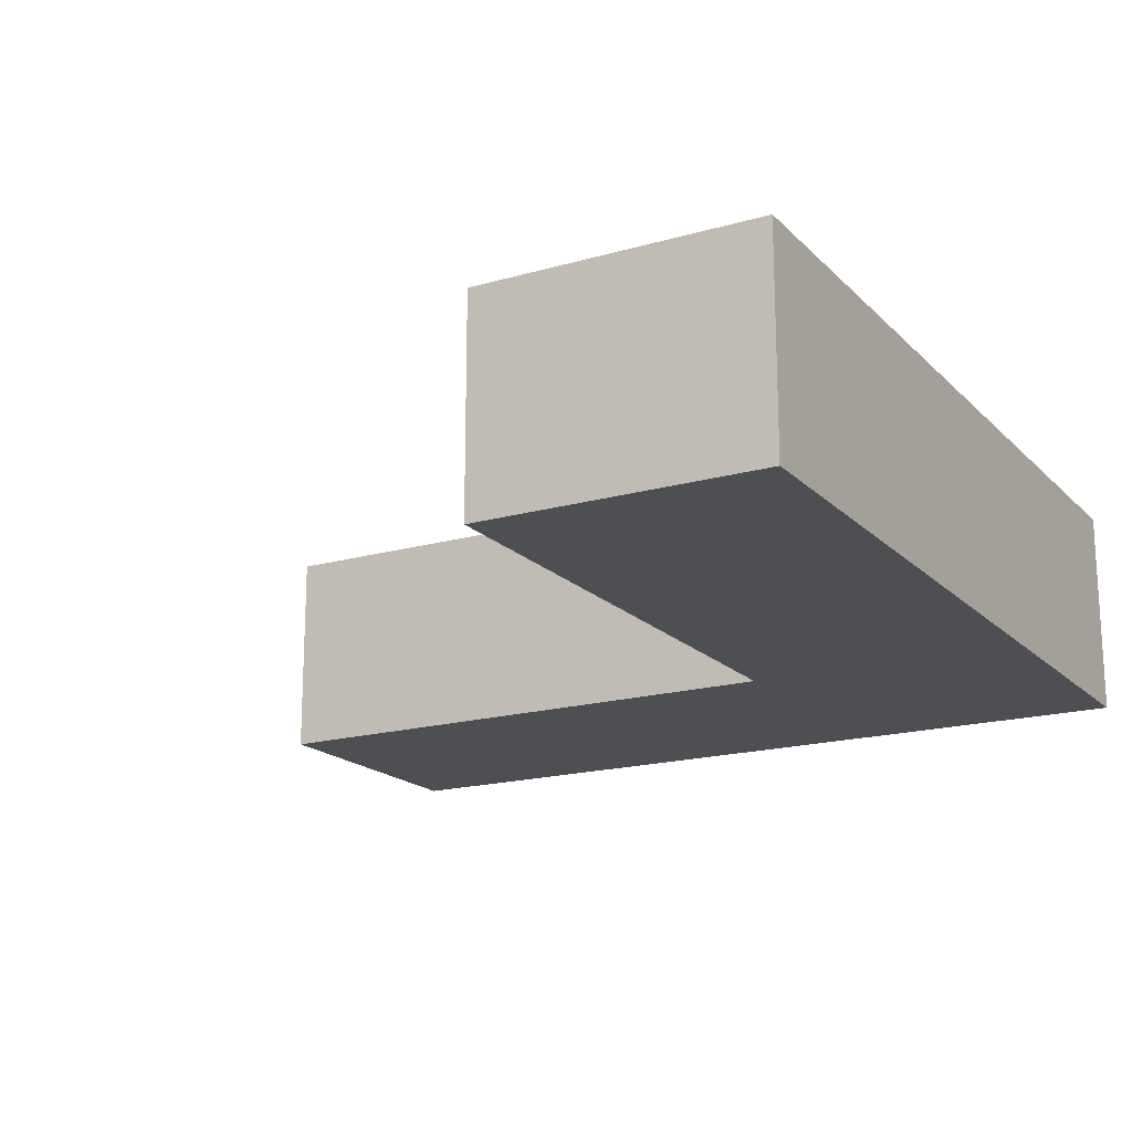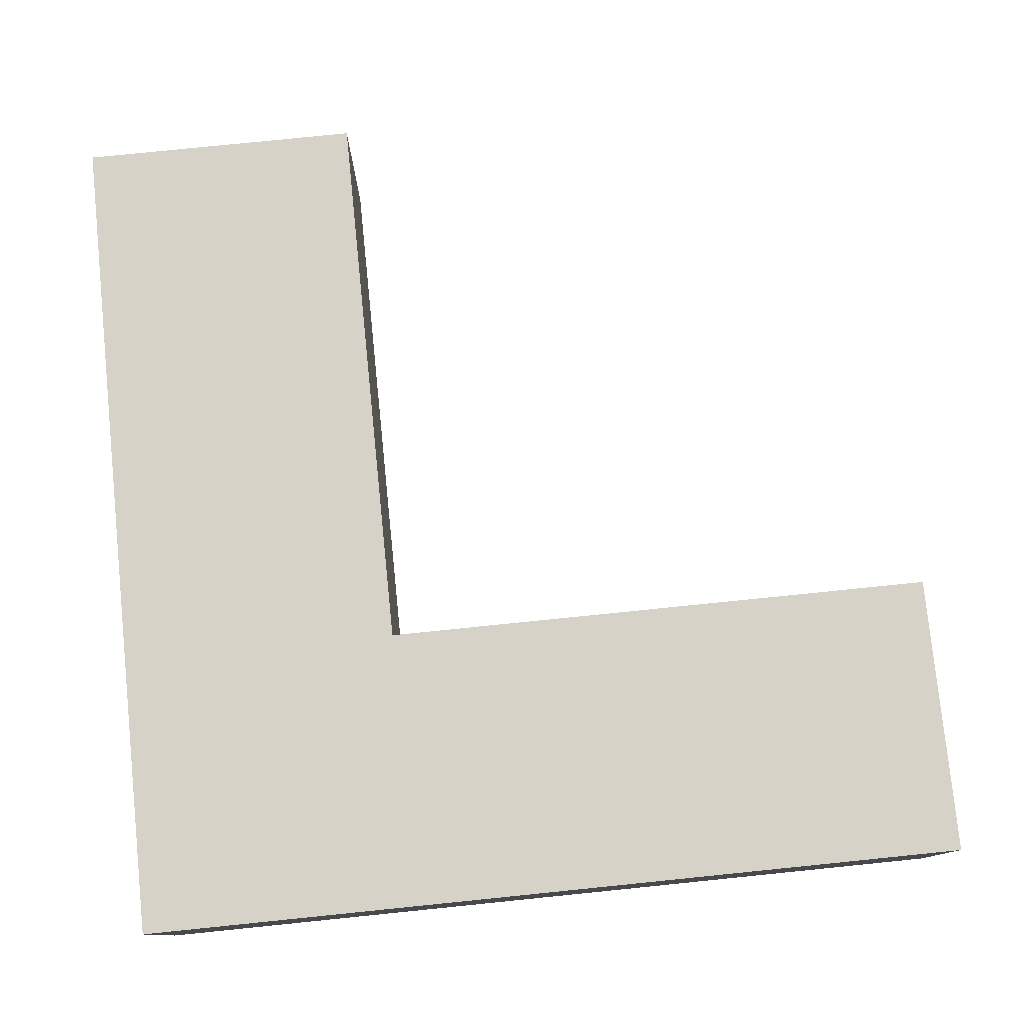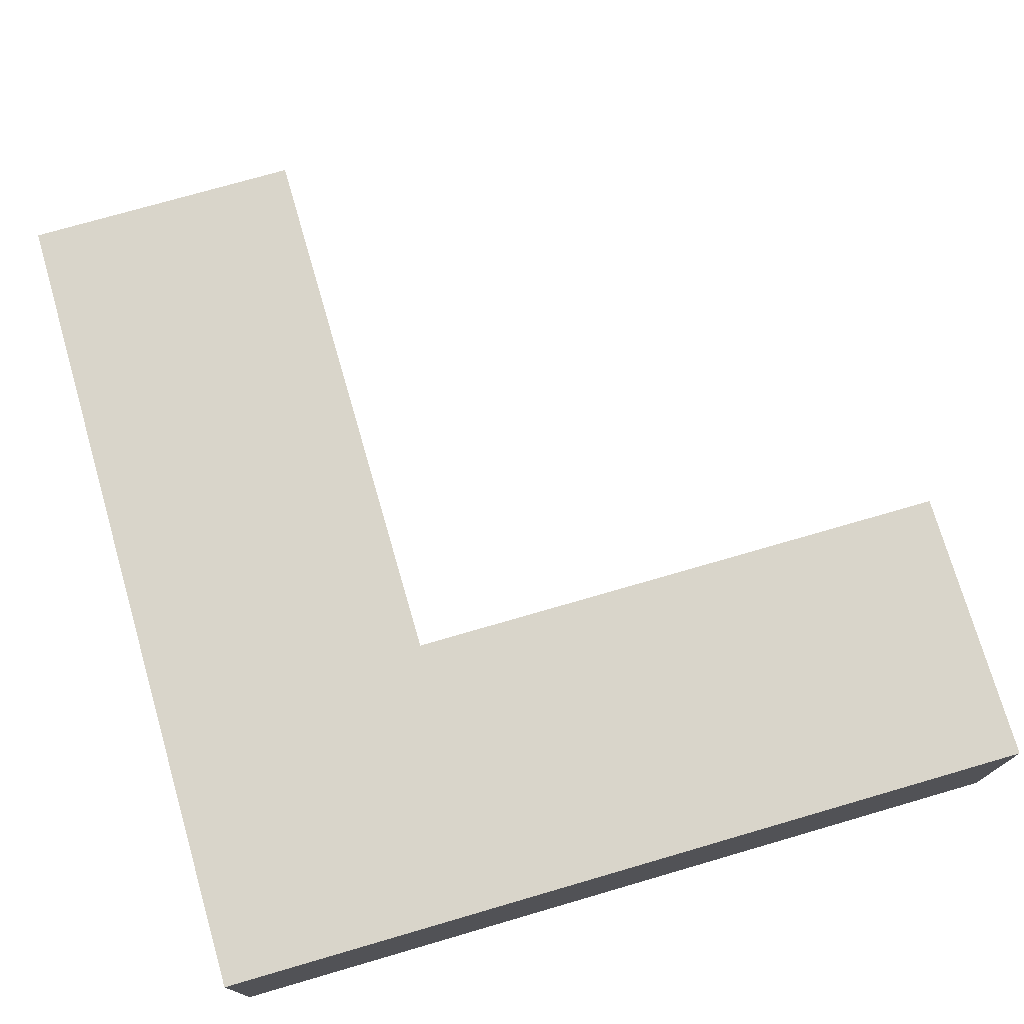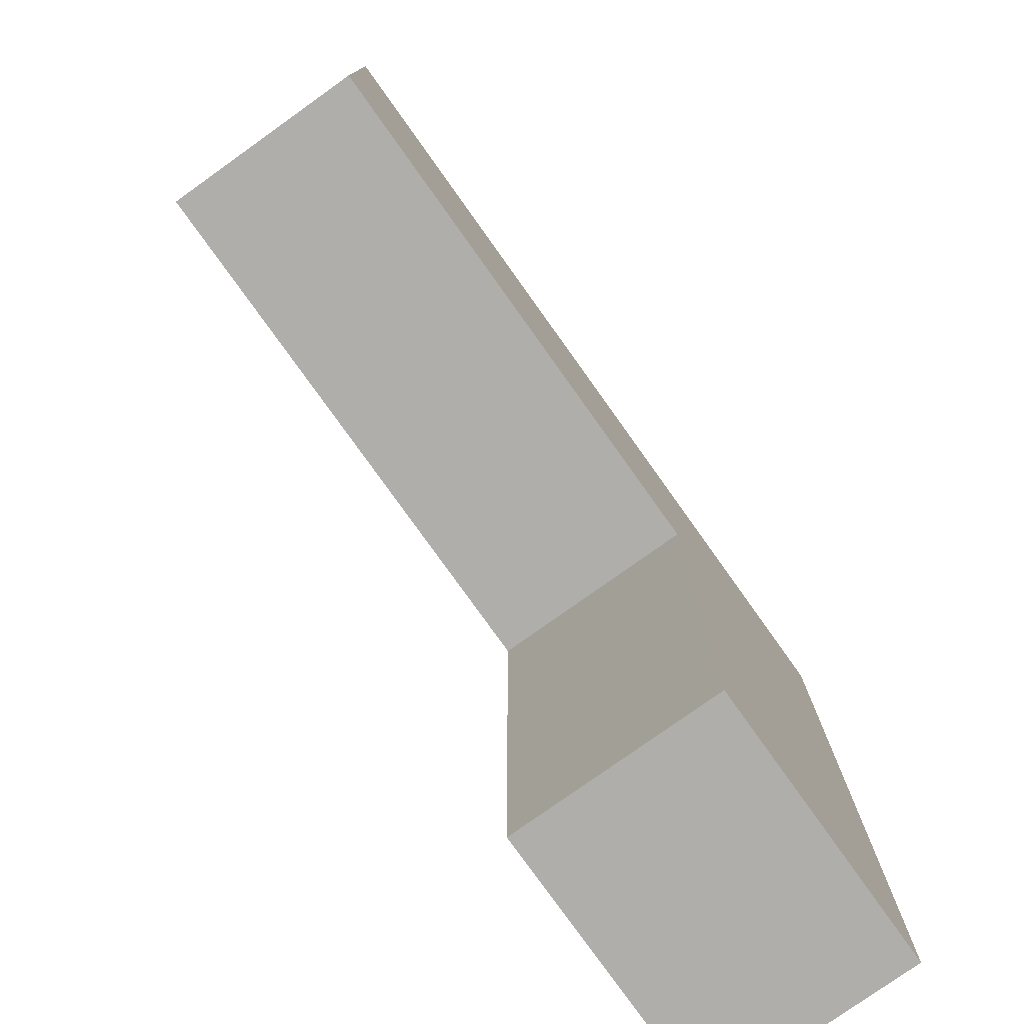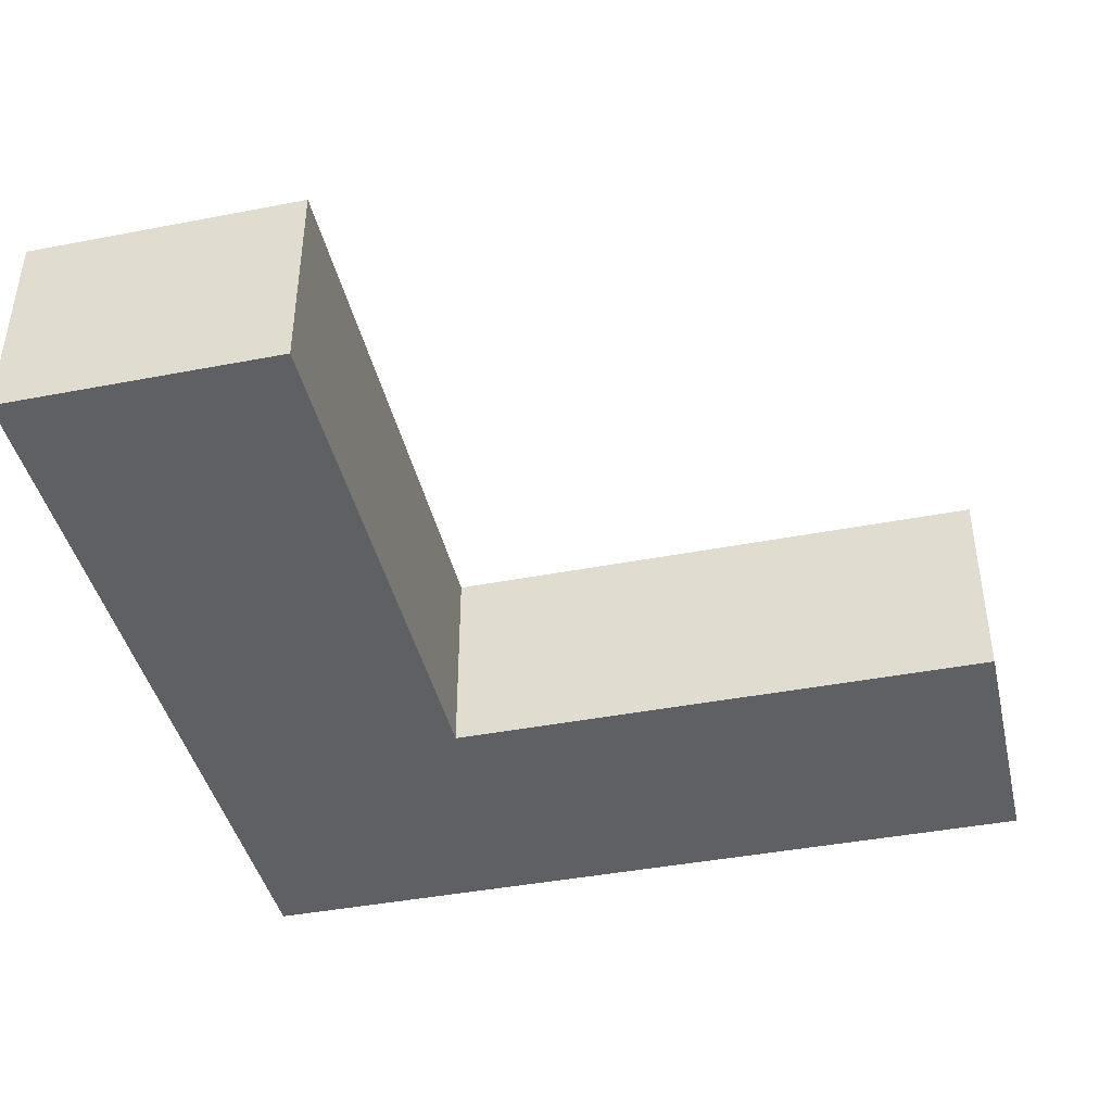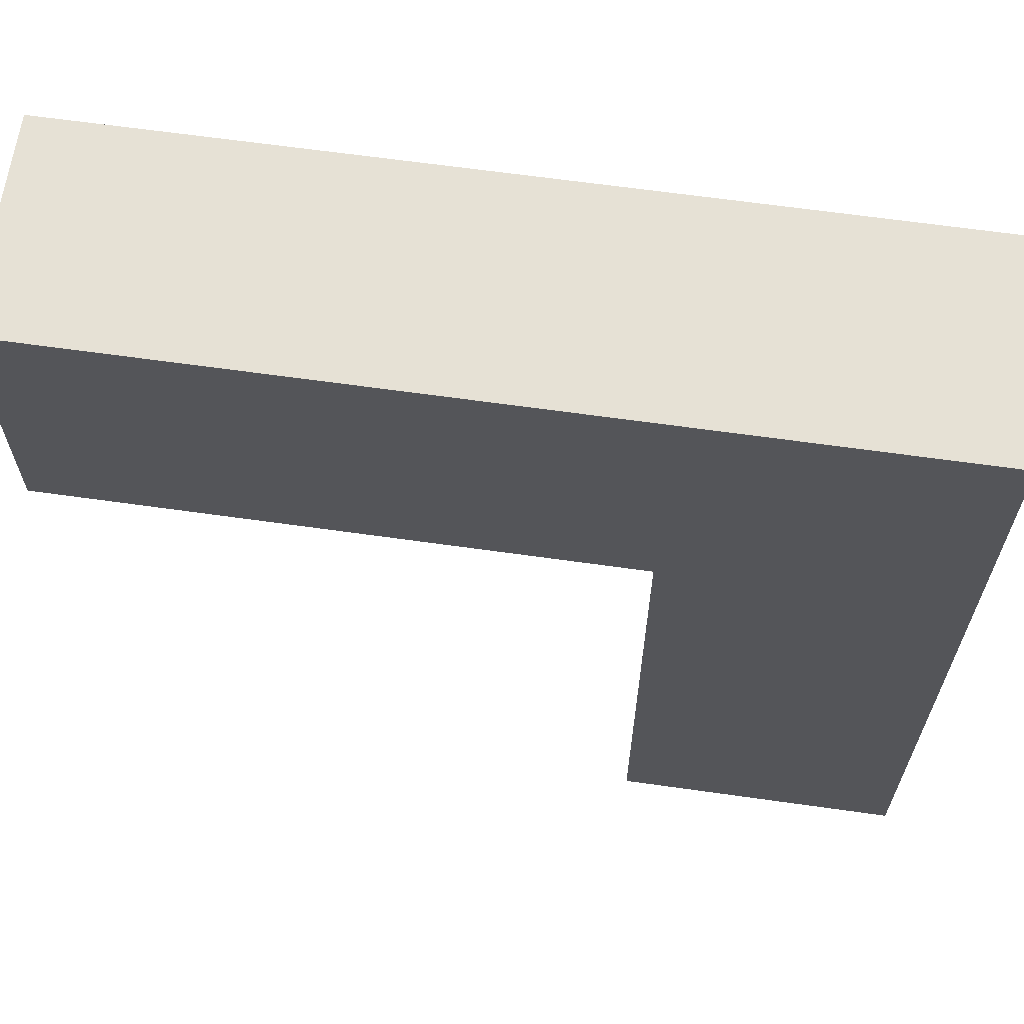
<metadata>
{"format":"obj","ext":"obj","renderer":"f3d","projection":"perspective","resolution":1024,"background":"white","views":[{"elev":-17.9,"azim":-150.8,"up":"+Y"},{"elev":78.3,"azim":-5.8,"up":"+Y"},{"elev":74.4,"azim":-16.2,"up":"+Y"},{"elev":-77.9,"azim":125.5,"up":"+Z"},{"elev":-42.2,"azim":103.0,"up":"+Y"},{"elev":64.8,"azim":-171.9,"up":"+Z"}]}
</metadata>
<code>
o
v -0.4 0.3 0.4
v -0.4 0.3 -2
v -0.4 0.9 0.4
v -0.4 0.9 -2
v 0.4 0.3 -0.4
v 0.4 0.3 -2
v 0.4 0.9 -0.4
v 0.4 0.9 -2
v 2 0.3 0.4
v 2 0.3 -0.4
v 2 0.9 0.4
v 2 0.9 -0.4
v -0.4 0.3 0.4
v -0.4 0.9 0.4
v 2 0.3 0.4
v 2 0.9 0.4
v 0.4 0.3 -0.4
v 0.4 0.9 -0.4
v 2 0.3 -0.4
v 2 0.9 -0.4
v -0.4 0.3 -2
v -0.4 0.9 -2
v 0.4 0.3 -2
v 0.4 0.9 -2
v -0.4 0.3 0.4
v 2 0.3 0.4
v 0.4 0.3 -0.4
v 2 0.3 -0.4
v -0.4 0.3 -2
v 0.4 0.3 -2
v -0.4 0.9 0.4
v 2 0.9 0.4
v -0.3 0.9 0.3
v 1.9 0.9 0.3
v -0.2 0.9 0.2
v 1.8 0.9 0.2
v 0.2 0.9 -0.2
v 1.8 0.9 -0.2
v 0.3 0.9 -0.3
v 1.9 0.9 -0.3
v 0.4 0.9 -0.4
v 2 0.9 -0.4
v -0.2 0.9 -1.8
v 0.2 0.9 -1.8
v -0.3 0.9 -1.9
v 0.3 0.9 -1.9
v -0.4 0.9 -2
v 0.4 0.9 -2
f 3 2 1
f 4 2 3
f 5 6 7
f 7 6 8
f 9 10 11
f 11 10 12
f 15 14 13
f 16 14 15
f 17 18 19
f 19 18 20
f 21 22 23
f 23 22 24
f 27 26 25
f 28 26 27
f 29 27 25
f 30 27 29
f 31 32 33
f 33 32 34
f 33 34 35
f 35 34 36
f 35 36 37
f 36 34 38
f 37 36 38
f 37 38 39
f 34 32 40
f 39 38 40
f 38 34 40
f 39 40 41
f 40 32 42
f 41 40 42
f 33 35 43
f 35 37 43
f 37 39 44
f 43 37 44
f 31 33 45
f 33 43 45
f 43 44 45
f 44 39 46
f 45 44 46
f 39 41 46
f 31 45 47
f 45 46 47
f 46 41 48
f 47 46 48

</code>
